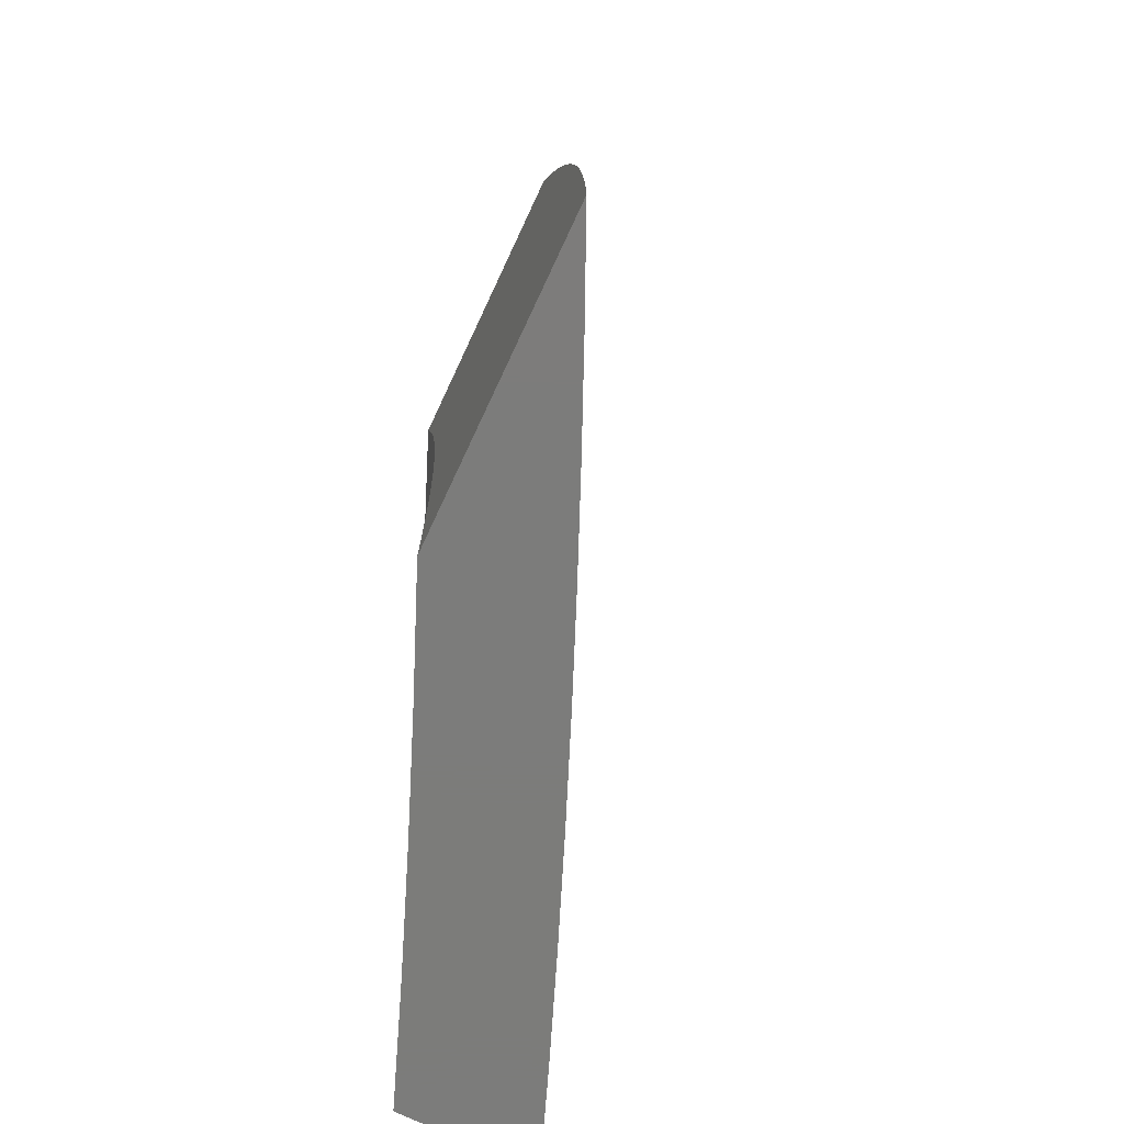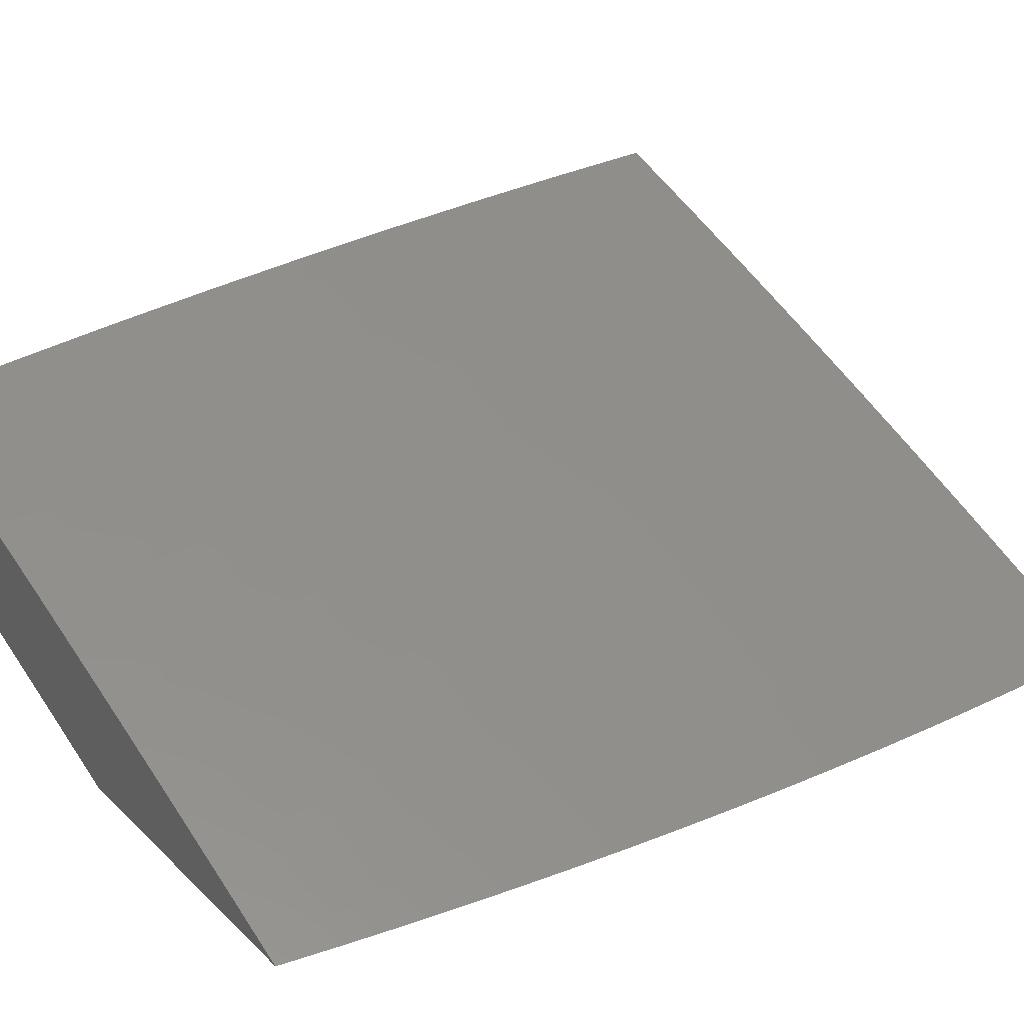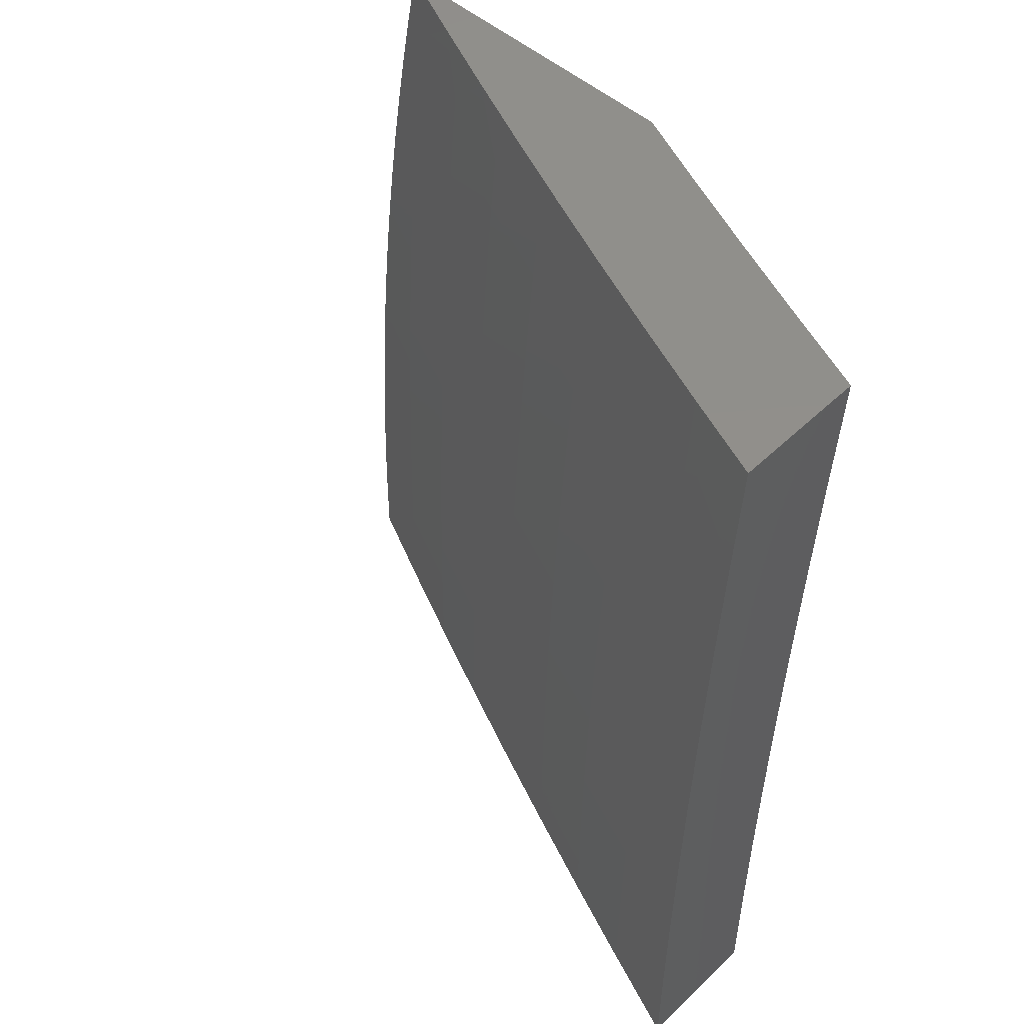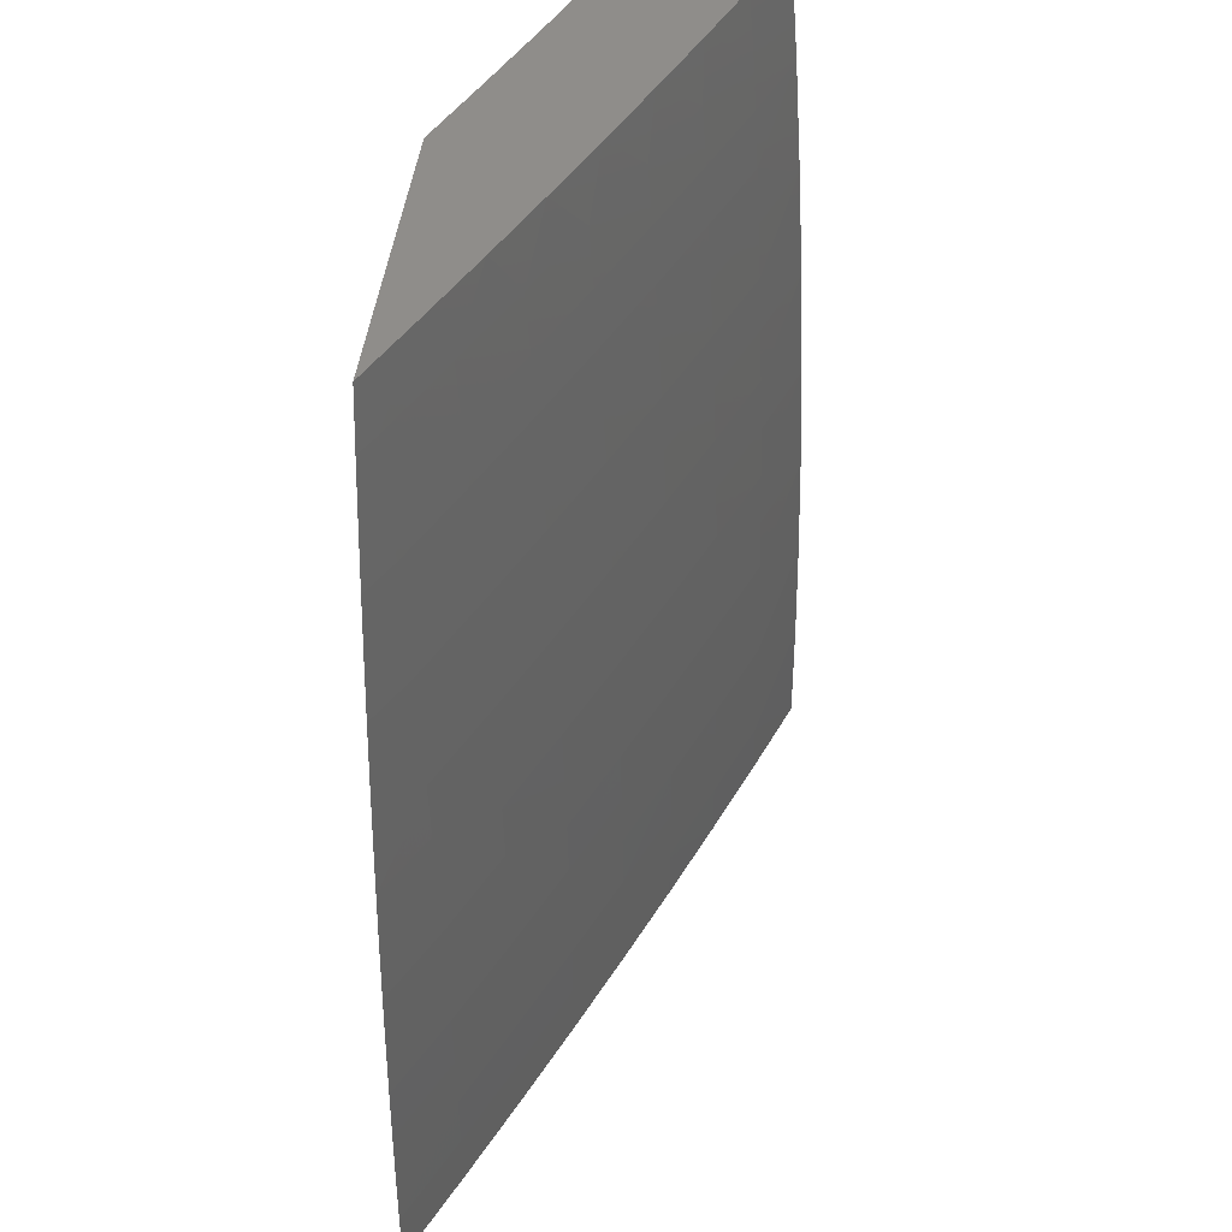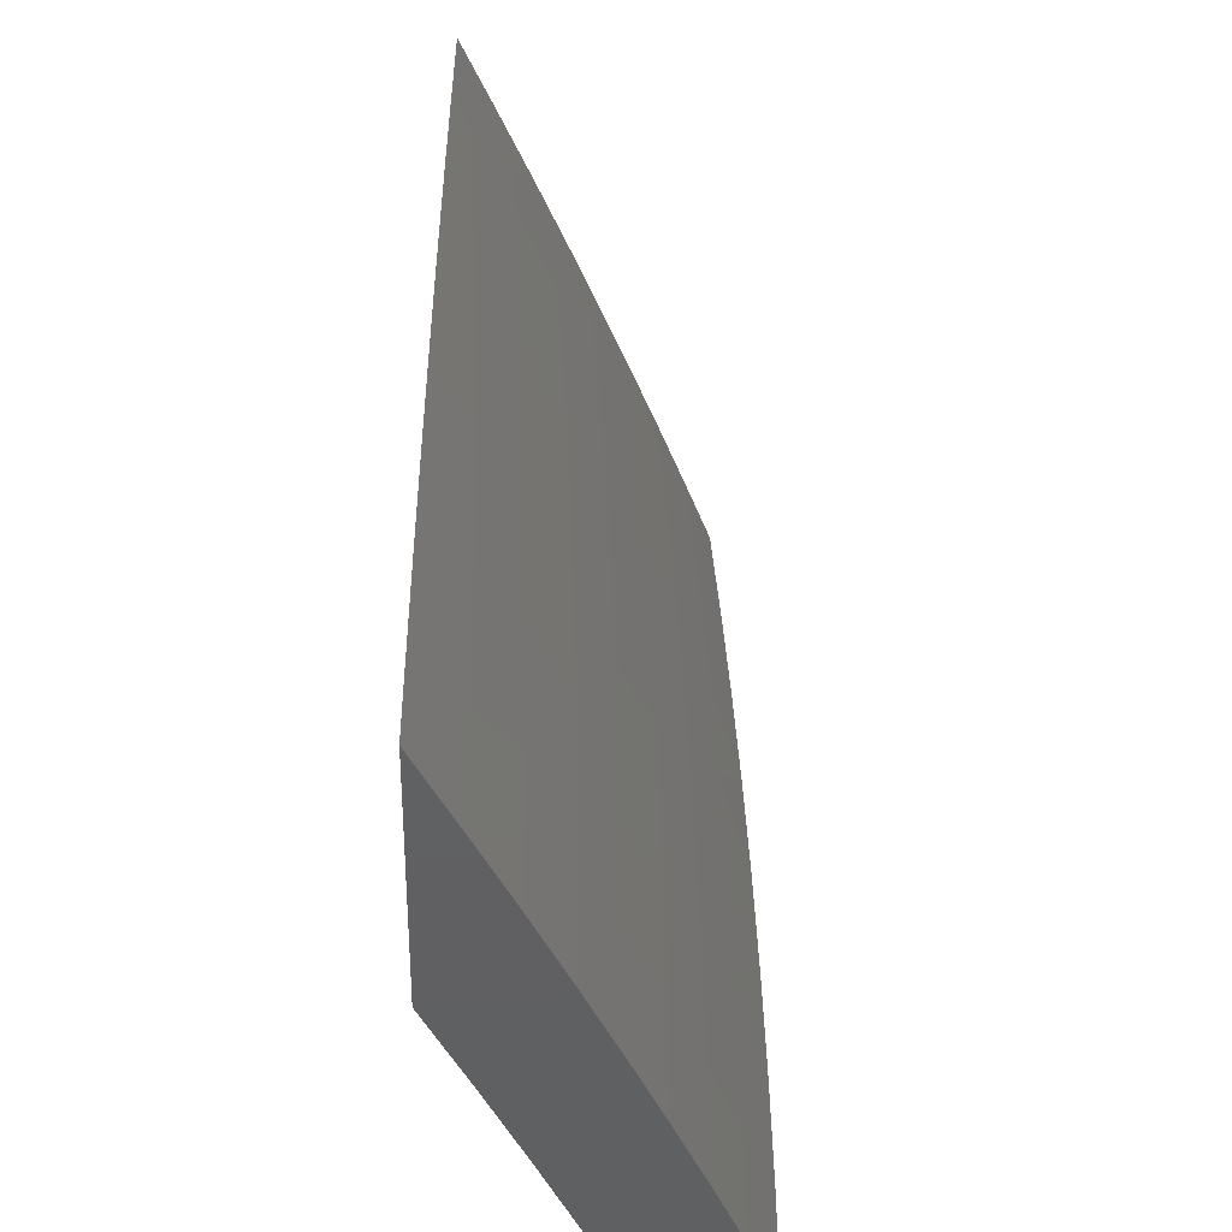
<metadata>
{"format":"stl","ext":"stl","renderer":"f3d","projection":"perspective","resolution":1024,"background":"white","views":[{"elev":-75.4,"azim":64.9,"up":"+Z"},{"elev":30.2,"azim":53.2,"up":"+Y"},{"elev":50.5,"azim":-136.3,"up":"+Z"},{"elev":42.4,"azim":96.0,"up":"+Z"},{"elev":-42.5,"azim":88.4,"up":"+Z"}]}
</metadata>
<code>
# stl→obj: 228 verts, 452 faces
v 4.807 10 0.06289
v 4.808 10 0
v 4.708 10.05 0.06159
v 4.708 10.05 7.372e-35
v 4.608 10.09 2.527e-34
v 4.608 10.09 0.06159
v 4.508 10.13 4.739e-34
v 4.506 10.13 0.06159
v 4.407 10.17 6.74e-34
v 4.406 10.18 0.06159
v 4.306 10.22 7.898e-34
v 4.304 10.22 0.06159
v 4.204 10.26 7.582e-34
v 4.203 10.26 0.06159
v 4.102 10.3 5.16e-34
v 4.102 10.3 0.06159
v 4 10.33 0
v 4 10.33 0.1252
v 4 10.33 0.2503
v 4.102 10.29 0.1852
v 4.102 10.3 0.1233
v 4.203 10.26 0.1233
v 4 10.33 0.3754
v 4.101 10.29 0.3092
v 4.101 10.29 0.2471
v 4.202 10.25 0.2471
v 4.203 10.26 0.1852
v 4.304 10.22 0.1852
v 4.304 10.22 0.1233
v 4.405 10.18 0.1233
v 4 10.32 0.5005
v 4.099 10.29 0.4338
v 4.1 10.29 0.3715
v 4.201 10.25 0.3715
v 4.202 10.25 0.3092
v 4.303 10.21 0.3092
v 4.304 10.21 0.2471
v 4.405 10.17 0.2471
v 4.405 10.17 0.1852
v 4.506 10.13 0.1852
v 4.506 10.13 0.1233
v 4.607 10.09 0.1852
v 4.608 10.09 0.1233
v 4.707 10.04 0.1852
v 4.708 10.04 0.1233
v 4.806 10 0.1258
v 4 10.32 0.6255
v 4.097 10.28 0.5589
v 4.098 10.29 0.4963
v 4.199 10.25 0.4963
v 4.2 10.25 0.4338
v 4.302 10.21 0.4338
v 4.302 10.21 0.3715
v 4.403 10.17 0.3715
v 4.404 10.17 0.3092
v 4.505 10.13 0.3092
v 4.506 10.13 0.2471
v 4.606 10.09 0.3092
v 4.607 10.09 0.2471
v 4.706 10.04 0.3092
v 4.707 10.04 0.2471
v 4.802 10 0.2515
v 4.804 10 0.1887
v 4 10.31 0.7504
v 4.095 10.28 0.6844
v 4.096 10.28 0.6216
v 4.197 10.24 0.6216
v 4.198 10.25 0.5589
v 4.3 10.21 0.5589
v 4.301 10.21 0.4963
v 4.402 10.17 0.4963
v 4.403 10.17 0.4338
v 4.503 10.13 0.4338
v 4.504 10.13 0.3715
v 4.605 10.08 0.4338
v 4.605 10.08 0.3715
v 4.705 10.04 0.4338
v 4.706 10.04 0.3715
v 4.794 10 0.3771
v 4.798 10 0.3143
v 4 10.3 0.8753
v 4.092 10.27 0.8103
v 4.093 10.28 0.7473
v 4.195 10.24 0.7473
v 4.196 10.24 0.6844
v 4.297 10.2 0.6844
v 4.298 10.2 0.6216
v 4.399 10.16 0.6216
v 4.401 10.16 0.5589
v 4.501 10.12 0.5589
v 4.502 10.12 0.4963
v 4.602 10.08 0.5589
v 4.604 10.08 0.4963
v 4.702 10.03 0.5589
v 4.704 10.04 0.4963
v 4.783 10 0.5025
v 4.789 10 0.4398
v 4 10.29 1
v 4.088 10.26 0.9367
v 4.09 10.27 0.8734
v 4.191 10.23 0.8734
v 4.193 10.23 0.8103
v 4.294 10.19 0.8103
v 4.296 10.2 0.7473
v 4.397 10.15 0.7473
v 4.398 10.16 0.6844
v 4.499 10.12 0.6844
v 4.5 10.12 0.6216
v 4.6 10.07 0.6844
v 4.601 10.08 0.6216
v 4.7 10.03 0.6844
v 4.701 10.03 0.6216
v 4.769 10 0.6276
v 4.776 10 0.5651
v 4.09 10.26 1
v 4.179 10.22 1
v 4.19 10.22 0.9367
v 4.268 10.19 1
v 4.291 10.18 0.9367
v 4.357 10.15 1
v 4.391 10.14 0.9367
v 4.445 10.11 1
v 4.492 10.1 0.9367
v 4.533 10.08 1
v 4.592 10.06 0.9367
v 4.621 10.04 1
v 4.692 10.01 0.9367
v 4.709 10 1
v 4.721 10 0.9383
v 4.732 10 0.8764
v 4.694 10.02 0.8734
v 4.594 10.06 0.8734
v 4.596 10.07 0.8103
v 4.496 10.11 0.8103
v 4.497 10.11 0.7473
v 4.395 10.15 0.8103
v 4.742 10 0.8143
v 4.696 10.02 0.8103
v 4.598 10.07 0.7473
v 4.752 10 0.7522
v 4.698 10.02 0.7473
v 4.761 10 0.6899
v 4.494 10.1 0.8734
v 4.393 10.15 0.8734
v 4.292 10.19 0.8734
v 4.12 10.14 0
v 4.119 10.14 0.03077
v 4 10.19 0
v 4.119 10.14 0.06158
v 4 10.19 0.1252
v 4.119 10.14 0.09242
v 4.119 10.14 0.1233
v 4.238 10.1 0.1233
v 4.238 10.1 0.1542
v 4.356 10.05 0.1542
v 4.356 10.05 0.1851
v 4.471 10 0.1888
v 4.356 10.05 0.2161
v 4.468 10 0.2517
v 4.356 10.05 0.2471
v 4.356 10.05 0.2781
v 4.237 10.1 0.2471
v 4.237 10.1 0.2781
v 4.118 10.14 0.2471
v 4.118 10.14 0.2781
v 4 10.19 0.2503
v 4.118 10.14 0.3092
v 4 10.18 0.3754
v 4.117 10.14 0.3714
v 4.116 10.14 0.4338
v 4.235 10.09 0.4338
v 4.234 10.09 0.4962
v 4.353 10.04 0.4962
v 4.352 10.04 0.5588
v 4.448 10 0.5029
v 4.441 10 0.5655
v 4.238 10.1 0.03077
v 4.238 10.1 0
v 4.357 10.05 0.03077
v 4.357 10.05 0
v 4.475 10 0
v 4.474 10 0.06295
v 4.357 10.05 0.06158
v 4.238 10.1 0.06158
v 4.357 10.05 0.09242
v 4.473 10 0.1259
v 4.357 10.05 0.1233
v 4.464 10 0.3146
v 4.355 10.05 0.3092
v 4.237 10.09 0.3092
v 4.355 10.04 0.3714
v 4.46 10 0.3774
v 4.354 10.04 0.4338
v 4.454 10 0.4402
v 4.35 10.04 0.6215
v 4.433 10 0.6279
v 4.424 10 0.6903
v 4.347 10.03 0.7473
v 4.415 10 0.7525
v 4.405 10 0.8146
v 4.344 10.02 0.8734
v 4.393 10 0.8766
v 4.381 10 0.9384
v 4.368 10 1
v 4.277 10.04 1
v 4.226 10.07 0.8734
v 4.185 10.07 1
v 4.107 10.12 0.8734
v 4.093 10.11 1
v 4 10.16 0.8753
v 4 10.15 1
v 4 10.17 0.7504
v 4.111 10.12 0.7473
v 4.229 10.08 0.7473
v 4 10.17 0.6255
v 4.113 10.13 0.6215
v 4.232 10.08 0.6215
v 4.114 10.13 0.5588
v 4 10.18 0.5005
v 4.115 10.14 0.4962
v 4.119 10.14 0.1851
v 4.119 10.14 0.2161
v 4.238 10.1 0.09242
v 4.119 10.14 0.1542
v 4.238 10.1 0.1851
v 4.238 10.1 0.2161
v 4.236 10.09 0.3714
v 4.233 10.09 0.5588
f 1 2 3
f 3 2 4
f 3 4 5
f 3 5 6
f 6 5 7
f 6 7 8
f 8 7 9
f 8 9 10
f 10 9 11
f 10 11 12
f 12 11 13
f 12 13 14
f 14 13 15
f 14 15 16
f 16 15 17
f 16 17 18
f 19 20 18
f 18 20 21
f 18 21 16
f 16 21 22
f 16 22 14
f 14 22 12
f 23 24 19
f 19 24 25
f 19 25 20
f 20 25 26
f 20 26 27
f 27 26 28
f 27 28 29
f 29 28 30
f 29 30 10
f 10 30 8
f 31 32 23
f 23 32 33
f 23 33 24
f 24 33 34
f 24 34 35
f 35 34 36
f 35 36 37
f 37 36 38
f 37 38 39
f 39 38 40
f 39 40 41
f 41 40 42
f 41 42 43
f 43 42 44
f 43 44 45
f 45 44 46
f 45 46 1
f 47 48 31
f 31 48 49
f 31 49 32
f 32 49 50
f 32 50 51
f 51 50 52
f 51 52 53
f 53 52 54
f 53 54 55
f 55 54 56
f 55 56 57
f 57 56 58
f 57 58 59
f 59 58 60
f 59 60 61
f 61 60 62
f 61 62 63
f 64 65 47
f 47 65 66
f 47 66 48
f 48 66 67
f 48 67 68
f 68 67 69
f 68 69 70
f 70 69 71
f 70 71 72
f 72 71 73
f 72 73 74
f 74 73 75
f 74 75 76
f 76 75 77
f 76 77 78
f 78 77 79
f 78 79 80
f 81 82 64
f 64 82 83
f 64 83 65
f 65 83 84
f 65 84 85
f 85 84 86
f 85 86 87
f 87 86 88
f 87 88 89
f 89 88 90
f 89 90 91
f 91 90 92
f 91 92 93
f 93 92 94
f 93 94 95
f 95 94 96
f 95 96 97
f 98 99 81
f 81 99 100
f 81 100 82
f 82 100 101
f 82 101 102
f 102 101 103
f 102 103 104
f 104 103 105
f 104 105 106
f 106 105 107
f 106 107 108
f 108 107 109
f 108 109 110
f 110 109 111
f 110 111 112
f 112 111 113
f 112 113 114
f 98 115 99
f 99 115 116
f 99 116 117
f 117 116 118
f 117 118 119
f 119 118 120
f 119 120 121
f 121 120 122
f 121 122 123
f 123 122 124
f 123 124 125
f 125 124 126
f 125 126 127
f 127 126 128
f 127 128 129
f 129 130 127
f 127 130 131
f 127 131 132
f 132 131 133
f 132 133 134
f 134 133 135
f 134 135 136
f 136 135 105
f 136 105 103
f 130 137 131
f 131 137 138
f 131 138 133
f 133 138 139
f 133 139 135
f 135 139 107
f 135 107 105
f 137 140 138
f 138 140 141
f 138 141 139
f 139 141 109
f 139 109 107
f 140 142 141
f 141 142 111
f 141 111 109
f 142 113 111
f 112 114 94
f 94 114 96
f 95 97 77
f 77 97 79
f 78 80 60
f 60 80 62
f 61 63 44
f 44 63 46
f 45 1 3
f 45 3 6
f 43 45 6
f 59 61 42
f 42 61 44
f 76 78 58
f 58 78 60
f 93 95 75
f 75 95 77
f 110 112 92
f 92 112 94
f 125 127 132
f 41 43 8
f 8 43 6
f 57 59 40
f 40 59 42
f 74 76 56
f 56 76 58
f 91 93 73
f 73 93 75
f 108 110 90
f 90 110 92
f 125 132 143
f 143 132 134
f 143 134 144
f 144 134 136
f 144 136 145
f 145 136 103
f 145 103 101
f 39 41 30
f 30 41 8
f 55 57 38
f 38 57 40
f 72 74 54
f 54 74 56
f 89 91 71
f 71 91 73
f 106 108 88
f 88 108 90
f 121 123 143
f 143 123 125
f 121 143 144
f 37 39 28
f 28 39 30
f 53 55 36
f 36 55 38
f 70 72 52
f 52 72 54
f 87 89 69
f 69 89 71
f 104 106 86
f 86 106 88
f 119 121 144
f 119 144 145
f 10 12 29
f 29 12 22
f 29 22 27
f 27 22 21
f 27 21 20
f 35 37 26
f 26 37 28
f 51 53 34
f 34 53 36
f 68 70 50
f 50 70 52
f 85 87 67
f 67 87 69
f 102 104 84
f 84 104 86
f 117 119 145
f 117 145 101
f 24 35 25
f 25 35 26
f 32 51 33
f 33 51 34
f 48 68 49
f 49 68 50
f 65 85 66
f 66 85 67
f 82 102 83
f 83 102 84
f 99 117 100
f 100 117 101
f 146 147 148
f 148 147 149
f 148 149 150
f 150 149 151
f 150 151 152
f 152 151 153
f 152 153 154
f 154 153 155
f 154 155 156
f 156 155 157
f 156 157 158
f 158 157 159
f 158 159 160
f 160 159 161
f 160 161 162
f 162 161 163
f 162 163 164
f 164 163 165
f 164 165 166
f 166 165 167
f 166 167 168
f 168 167 169
f 168 169 170
f 170 169 171
f 170 171 172
f 172 171 173
f 172 173 174
f 174 173 175
f 174 175 176
f 147 146 177
f 177 146 178
f 177 178 179
f 179 178 180
f 179 180 181
f 181 182 179
f 179 182 183
f 179 183 177
f 177 183 184
f 177 184 147
f 147 184 149
f 183 182 185
f 185 182 186
f 185 186 187
f 187 186 155
f 187 155 153
f 186 157 155
f 159 188 161
f 161 188 189
f 161 189 163
f 163 189 190
f 163 190 165
f 165 190 167
f 189 188 191
f 191 188 192
f 191 192 193
f 193 192 194
f 193 194 173
f 173 194 175
f 174 176 195
f 195 176 196
f 195 196 197
f 195 197 198
f 198 197 199
f 198 199 200
f 198 200 201
f 201 200 202
f 201 202 203
f 204 205 203
f 203 205 201
f 201 205 206
f 206 205 207
f 206 207 208
f 208 207 209
f 208 209 210
f 210 209 211
f 210 212 208
f 208 212 213
f 208 213 206
f 206 213 214
f 206 214 201
f 201 214 198
f 212 215 213
f 213 215 216
f 213 216 214
f 214 216 217
f 214 217 198
f 198 217 195
f 216 215 218
f 218 215 219
f 218 219 220
f 220 219 170
f 220 170 172
f 219 168 170
f 150 221 166
f 166 221 222
f 166 222 164
f 164 222 162
f 151 149 223
f 223 149 184
f 223 184 185
f 185 184 183
f 221 150 224
f 224 150 152
f 224 152 154
f 221 224 225
f 225 224 154
f 225 154 156
f 222 221 226
f 226 221 225
f 226 225 158
f 158 225 156
f 169 167 227
f 227 167 190
f 227 190 191
f 191 190 189
f 217 216 218
f 218 220 228
f 228 220 172
f 228 172 174
f 187 153 223
f 223 153 151
f 187 223 185
f 160 162 226
f 226 162 222
f 160 226 158
f 169 227 171
f 171 227 193
f 171 193 173
f 193 227 191
f 195 217 228
f 228 217 218
f 195 228 174
f 81 215 98
f 98 215 212
f 98 212 210
f 81 64 215
f 215 64 219
f 219 64 47
f 219 47 168
f 168 47 31
f 168 31 166
f 166 31 23
f 166 23 19
f 166 19 150
f 150 19 18
f 150 18 148
f 148 18 17
f 210 211 98
f 17 15 148
f 148 15 13
f 148 13 146
f 146 13 11
f 146 11 178
f 178 11 9
f 178 9 7
f 178 7 180
f 180 7 5
f 180 5 181
f 181 5 4
f 181 4 2
f 128 126 204
f 204 126 124
f 204 124 205
f 205 124 122
f 205 122 207
f 207 122 120
f 207 120 209
f 209 120 118
f 209 118 116
f 209 116 211
f 211 116 115
f 211 115 98
f 2 1 181
f 181 1 182
f 182 1 46
f 182 46 186
f 186 46 63
f 186 63 62
f 186 62 157
f 157 62 80
f 157 80 159
f 159 80 79
f 159 79 188
f 188 79 97
f 188 97 96
f 188 96 192
f 192 96 114
f 192 114 194
f 194 114 113
f 194 113 175
f 175 113 142
f 175 142 140
f 175 140 176
f 176 140 137
f 176 137 196
f 196 137 130
f 196 130 197
f 197 130 129
f 197 129 128
f 204 203 128
f 128 203 202
f 128 202 200
f 200 199 128
f 128 199 197

</code>
